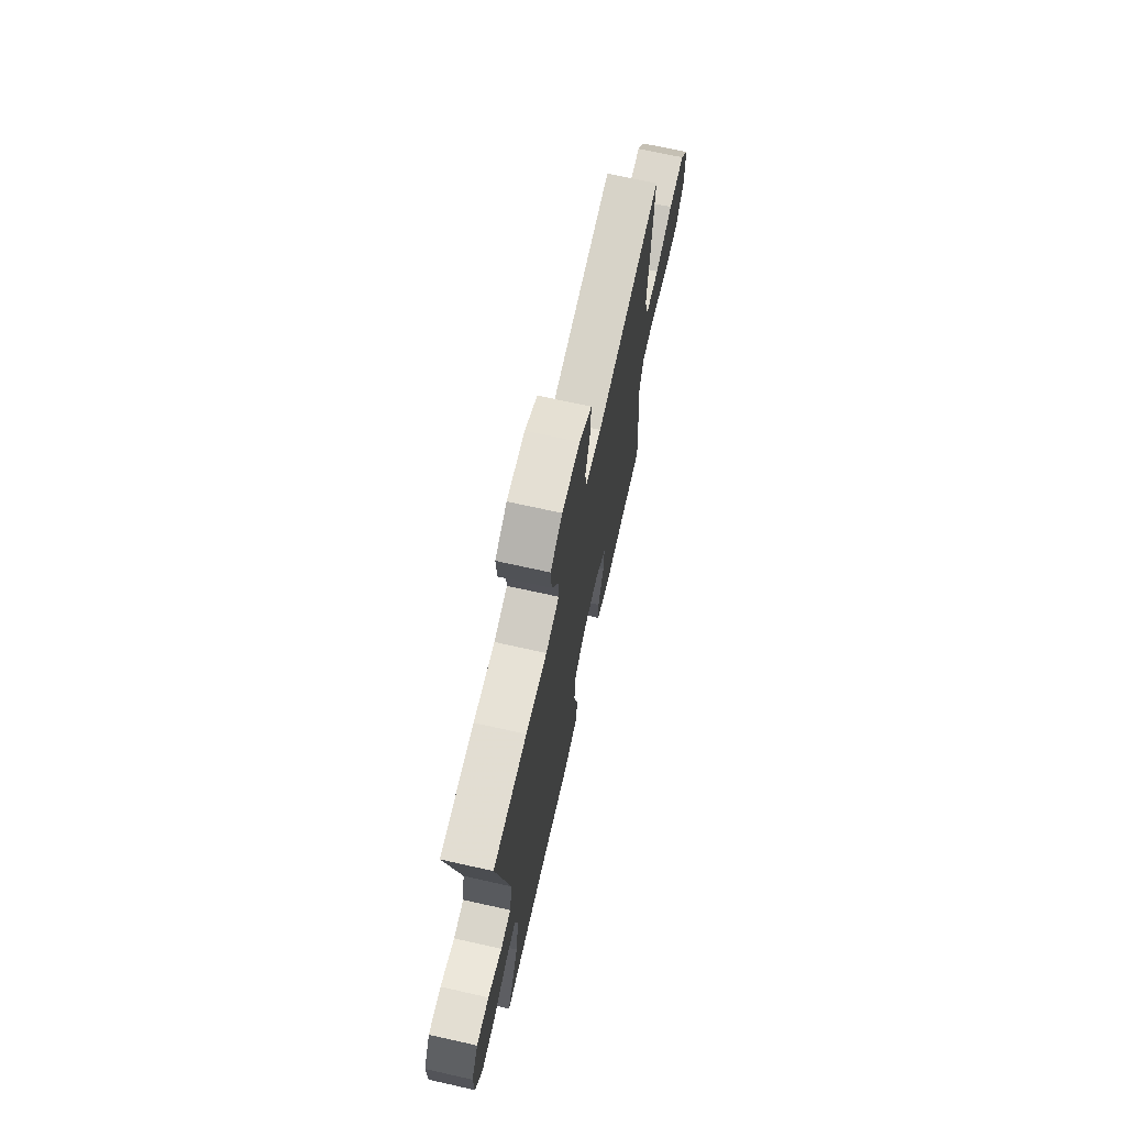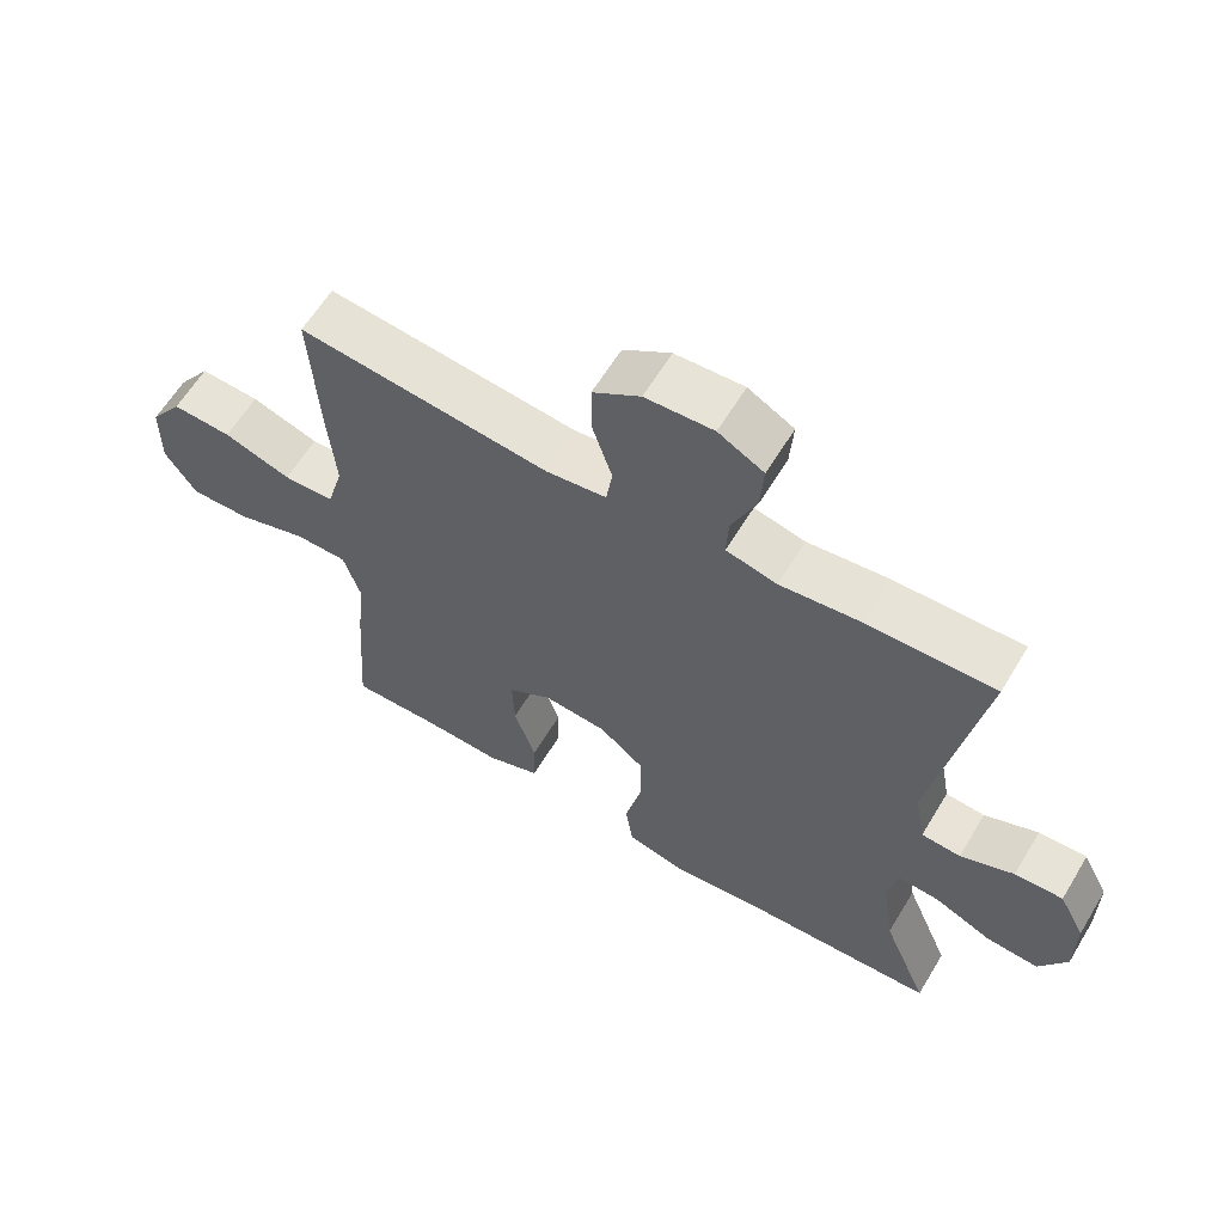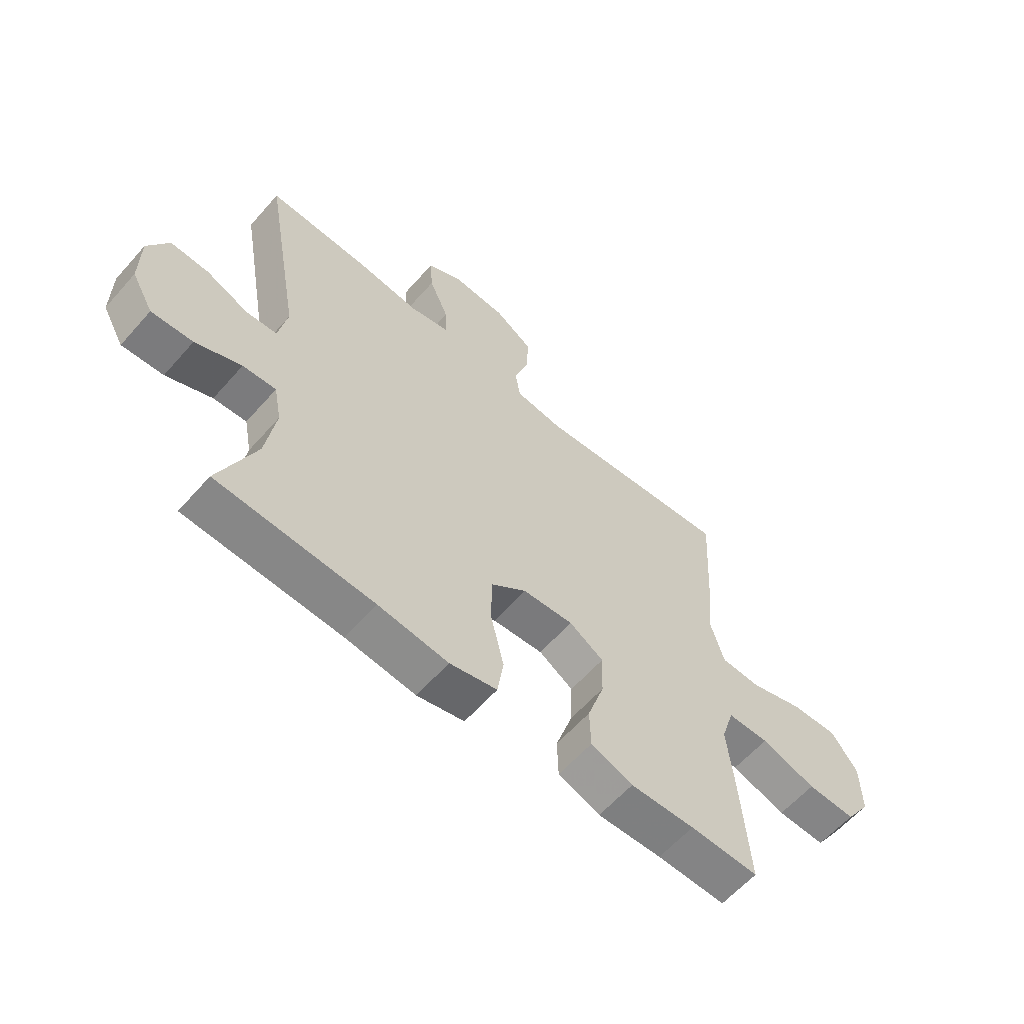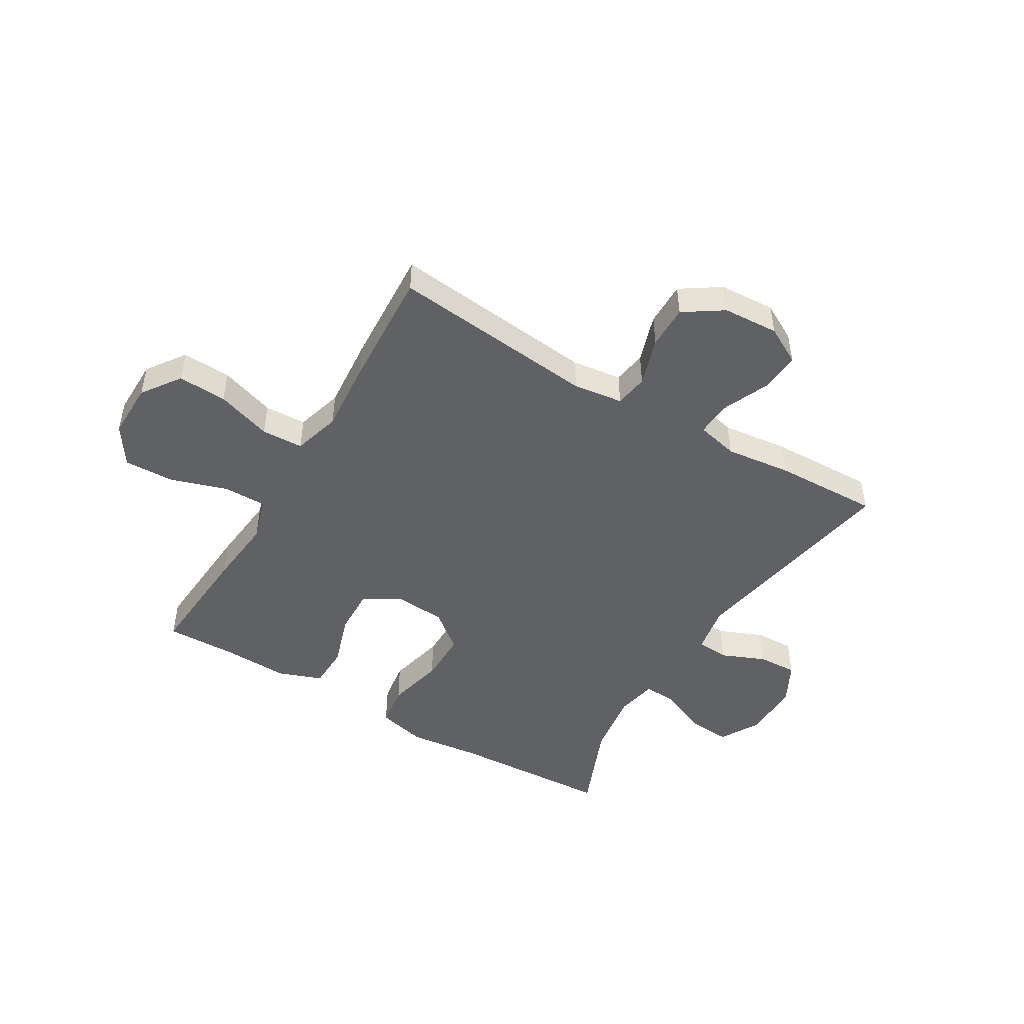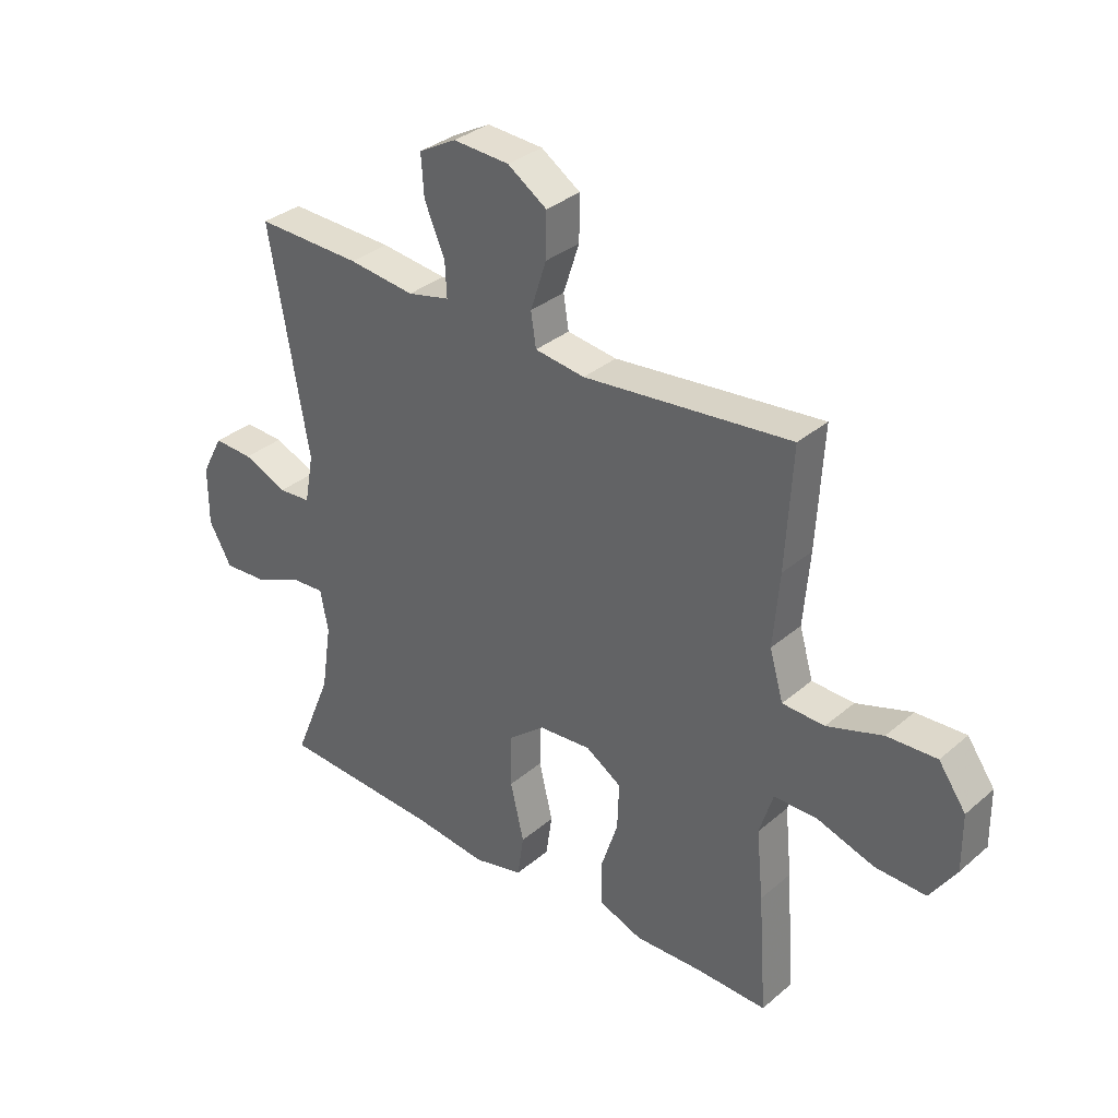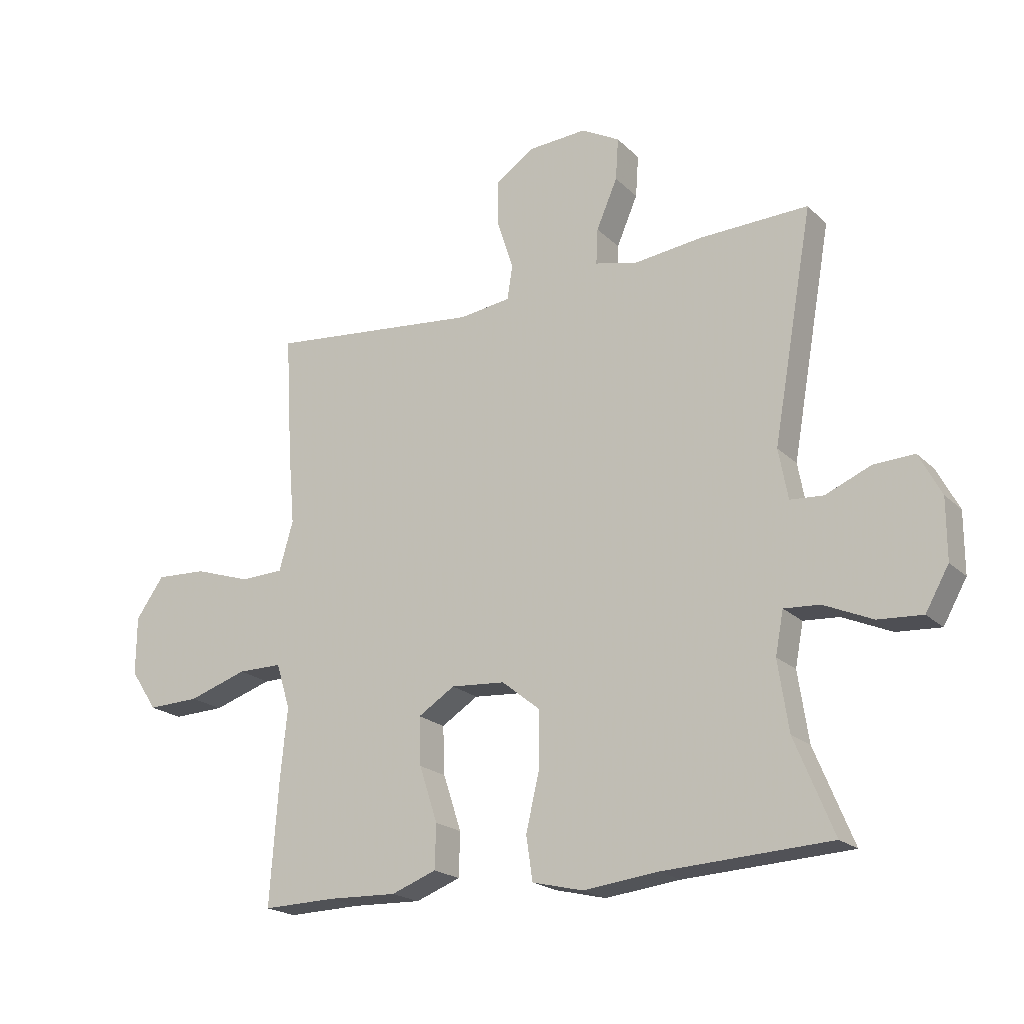
<metadata>
{"format":"obj","ext":"obj","renderer":"f3d","projection":"perspective","resolution":1024,"background":"white","views":[{"elev":70.3,"azim":102.6,"up":"+Z"},{"elev":61.5,"azim":31.1,"up":"+Z"},{"elev":-60.8,"azim":138.8,"up":"+Z"},{"elev":-47.7,"azim":-30.9,"up":"+Y"},{"elev":33.4,"azim":-139.1,"up":"+Z"},{"elev":-20.2,"azim":31.2,"up":"+Z"}]}
</metadata>
<code>
v -0.5 0.07 -0.5
v -0.485 0.07 -0.289
v -0.473 0.07 -0.168
v -0.497 0.07 -0.091
v -0.573 0.07 -0.091
v -0.674 0.07 -0.124
v -0.763 0.07 -0.127
v -0.809 0.07 -0.058
v -0.808 0.07 0.042
v -0.76 0.07 0.11
v -0.673 0.07 0.106
v -0.575 0.07 0.074
v -0.501 0.07 0.077
v -0.477 0.07 0.161
v -0.488 0.07 0.29
v -0.5 0.07 0.5
v -0.135 0.07 0.463
v -0.047 0.07 0.475
v -0.038 0.07 0.534
v -0.066 0.07 0.62
v -0.067 0.07 0.698
v 0.002 0.07 0.744
v 0.101 0.07 0.75
v 0.167 0.07 0.714
v 0.162 0.07 0.642
v 0.126 0.07 0.558
v 0.123 0.07 0.497
v 0.197 0.07 0.48
v 0.314 0.07 0.494
v 0.5 0.07 0.5
v 0.431 0.07 0.108
v 0.447 0.07 0.022
v 0.504 0.07 0.018
v 0.582 0.07 0.051
v 0.652 0.07 0.054
v 0.69 0.07 -0.018
v 0.69 0.07 -0.121
v 0.65 0.07 -0.192
v 0.574 0.07 -0.187
v 0.49 0.07 -0.15
v 0.429 0.07 -0.146
v 0.415 0.07 -0.219
v 0.433 0.07 -0.338
v 0.5 0.07 -0.5
v 0.214 0.07 -0.515
v 0.085 0.07 -0.53
v -0.002 0.07 -0.509
v -0.013 0.07 -0.434
v 0.011 0.07 -0.332
v 0.011 0.07 -0.24
v -0.055 0.07 -0.187
v -0.148 0.07 -0.18
v -0.211 0.07 -0.22
v -0.208 0.07 -0.302
v -0.177 0.07 -0.397
v -0.179 0.07 -0.472
v -0.256 0.07 -0.501
v -0.374 0.07 -0.497
v -0.5 0 -0.5
v -0.485 0 -0.289
v -0.473 0 -0.168
v -0.497 0 -0.091
v -0.573 0 -0.091
v -0.674 0 -0.124
v -0.763 0 -0.127
v -0.809 0 -0.058
v -0.808 0 0.042
v -0.76 0 0.11
v -0.673 0 0.106
v -0.575 0 0.074
v -0.501 0 0.077
v -0.477 0 0.161
v -0.488 0 0.29
v -0.5 0 0.5
v -0.135 0 0.463
v -0.047 0 0.475
v -0.038 0 0.534
v -0.066 0 0.62
v -0.067 0 0.698
v 0.002 0 0.744
v 0.101 0 0.75
v 0.167 0 0.714
v 0.162 0 0.642
v 0.126 0 0.558
v 0.123 0 0.497
v 0.197 0 0.48
v 0.314 0 0.494
v 0.5 0 0.5
v 0.431 0 0.108
v 0.447 0 0.022
v 0.504 0 0.018
v 0.582 0 0.051
v 0.652 0 0.054
v 0.69 0 -0.018
v 0.69 0 -0.121
v 0.65 0 -0.192
v 0.574 0 -0.187
v 0.49 0 -0.15
v 0.429 0 -0.146
v 0.415 0 -0.219
v 0.433 0 -0.338
v 0.5 0 -0.5
v 0.214 0 -0.515
v 0.085 0 -0.53
v -0.002 0 -0.509
v -0.013 0 -0.434
v 0.011 0 -0.332
v 0.011 0 -0.24
v -0.055 0 -0.187
v -0.148 0 -0.18
v -0.211 0 -0.22
v -0.208 0 -0.302
v -0.177 0 -0.397
v -0.179 0 -0.472
v -0.256 0 -0.501
v -0.374 0 -0.497
f 55 56 57 58
f 54 55 58 1
f 53 54 1 2
f 52 53 2 3
f 46 47 48 49
f 45 46 49 50
f 43 44 45 50
f 42 43 50 51
f 37 38 39 40
f 37 40 41
f 36 37 41
f 33 34 35 36
f 32 33 36 41
f 31 32 41 42
f 28 29 30 31
f 27 28 31 42
f 23 24 25 26
f 23 26 27
f 22 23 27
f 19 20 21 22
f 18 19 22 27
f 17 18 27 42
f 14 15 16 17
f 13 14 17 42
f 9 10 11 12
f 5 6 7 8
f 4 5 8 9
f 52 3 4
f 13 42 51 52
f 12 13 52
f 4 9 12 52
f 116 115 114 113
f 59 116 113 112
f 60 59 112 111
f 61 60 111 110
f 107 106 105 104
f 108 107 104 103
f 108 103 102 101
f 109 108 101 100
f 98 97 96 95
f 99 98 95
f 99 95 94
f 94 93 92 91
f 99 94 91 90
f 100 99 90 89
f 89 88 87 86
f 100 89 86 85
f 84 83 82 81
f 85 84 81
f 85 81 80
f 80 79 78 77
f 85 80 77 76
f 100 85 76 75
f 75 74 73 72
f 100 75 72 71
f 70 69 68 67
f 66 65 64 63
f 67 66 63 62
f 62 61 110
f 110 109 100 71
f 110 71 70
f 110 70 67 62
f 1 59 60 2
f 2 60 61 3
f 3 61 62 4
f 4 62 63 5
f 5 63 64 6
f 6 64 65 7
f 7 65 66 8
f 8 66 67 9
f 9 67 68 10
f 10 68 69 11
f 11 69 70 12
f 12 70 71 13
f 13 71 72 14
f 14 72 73 15
f 15 73 74 16
f 16 74 75 17
f 17 75 76 18
f 18 76 77 19
f 19 77 78 20
f 20 78 79 21
f 21 79 80 22
f 22 80 81 23
f 23 81 82 24
f 24 82 83 25
f 25 83 84 26
f 26 84 85 27
f 27 85 86 28
f 28 86 87 29
f 29 87 88 30
f 30 88 89 31
f 31 89 90 32
f 32 90 91 33
f 33 91 92 34
f 34 92 93 35
f 35 93 94 36
f 36 94 95 37
f 37 95 96 38
f 38 96 97 39
f 39 97 98 40
f 40 98 99 41
f 41 99 100 42
f 42 100 101 43
f 43 101 102 44
f 44 102 103 45
f 45 103 104 46
f 46 104 105 47
f 47 105 106 48
f 48 106 107 49
f 49 107 108 50
f 50 108 109 51
f 51 109 110 52
f 52 110 111 53
f 53 111 112 54
f 54 112 113 55
f 55 113 114 56
f 56 114 115 57
f 57 115 116 58
f 58 116 59 1

</code>
